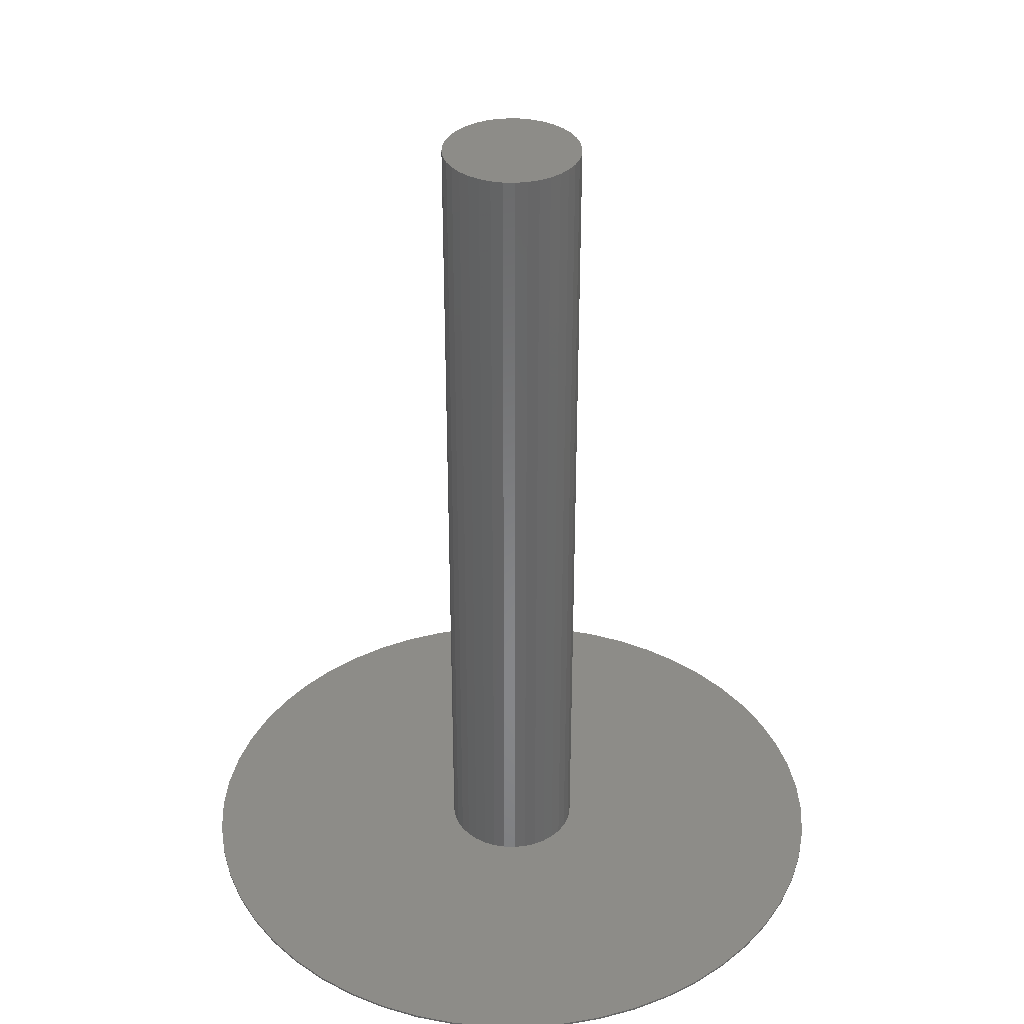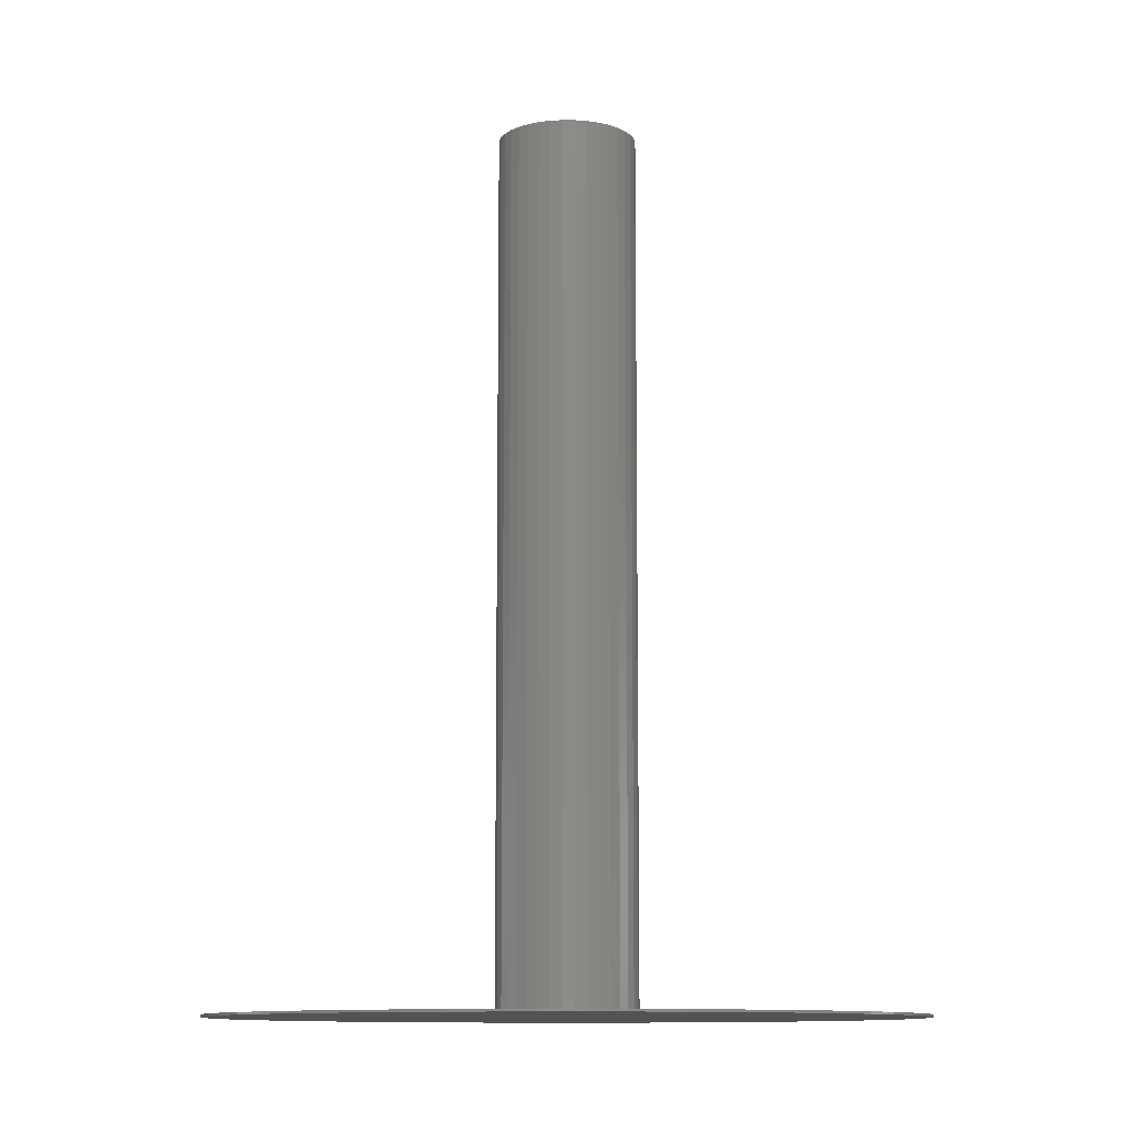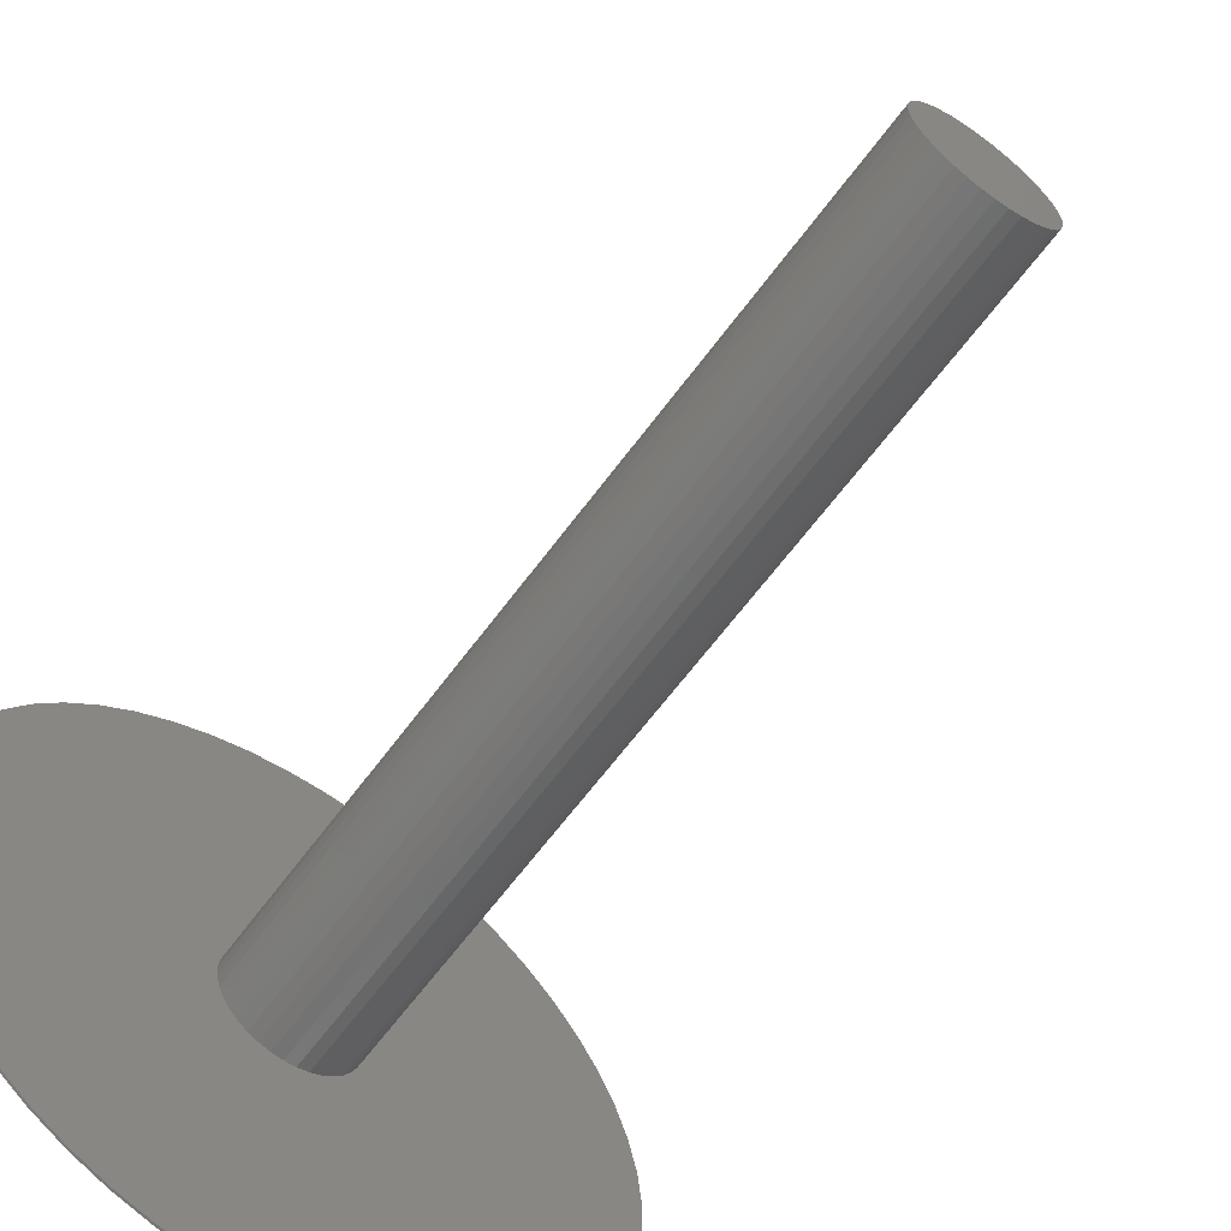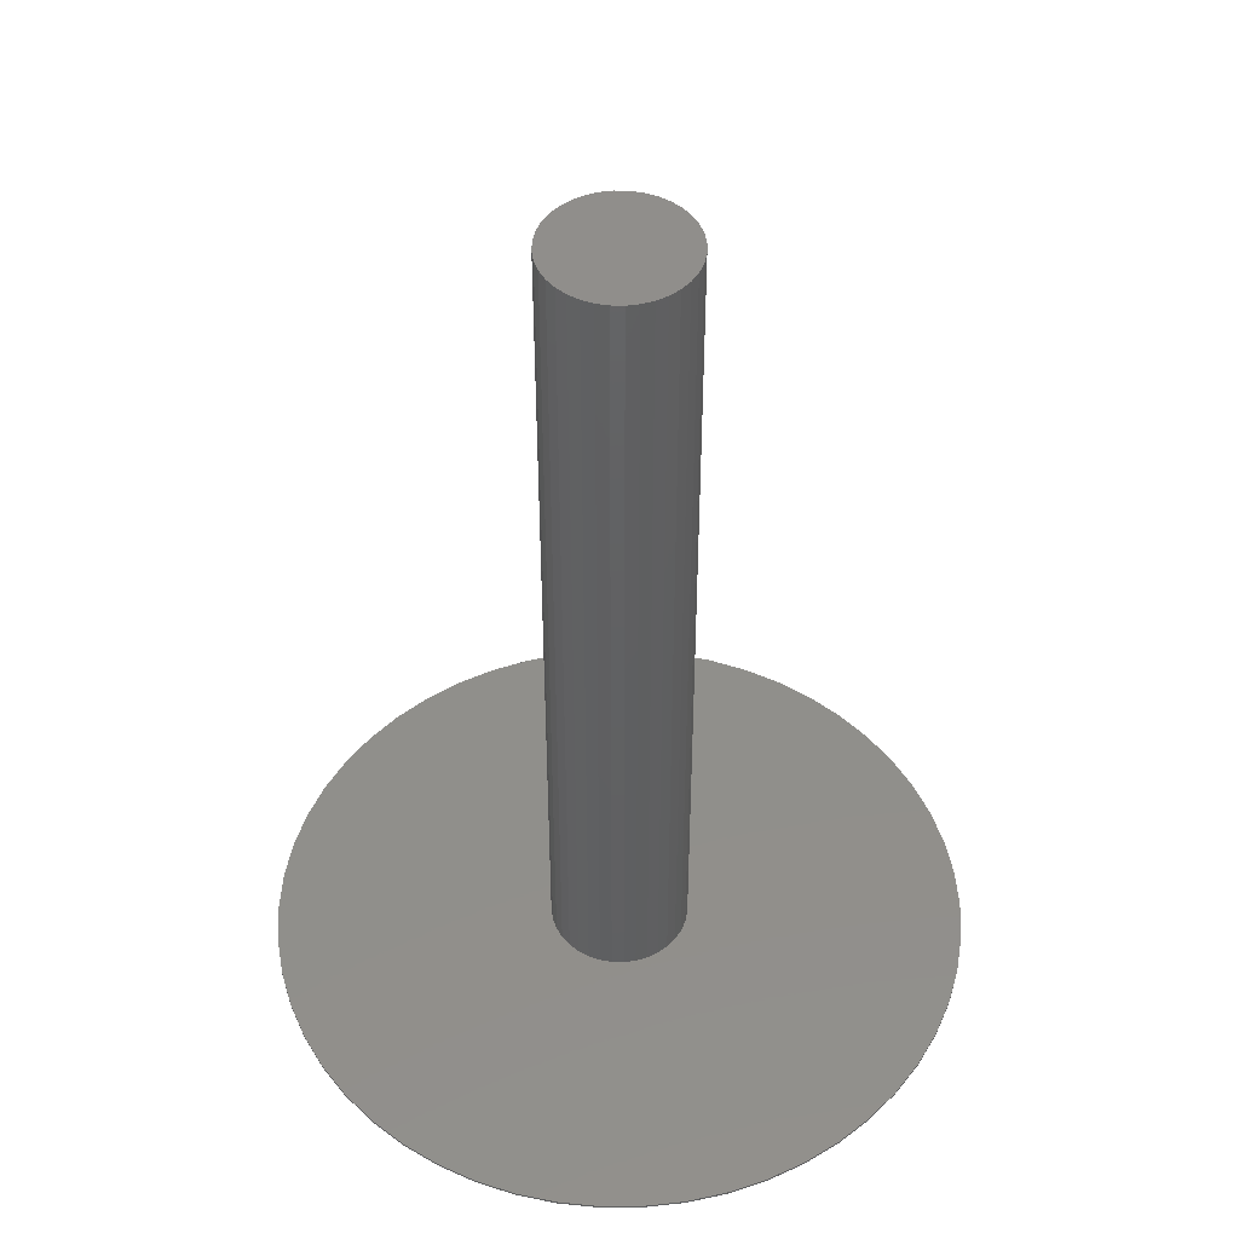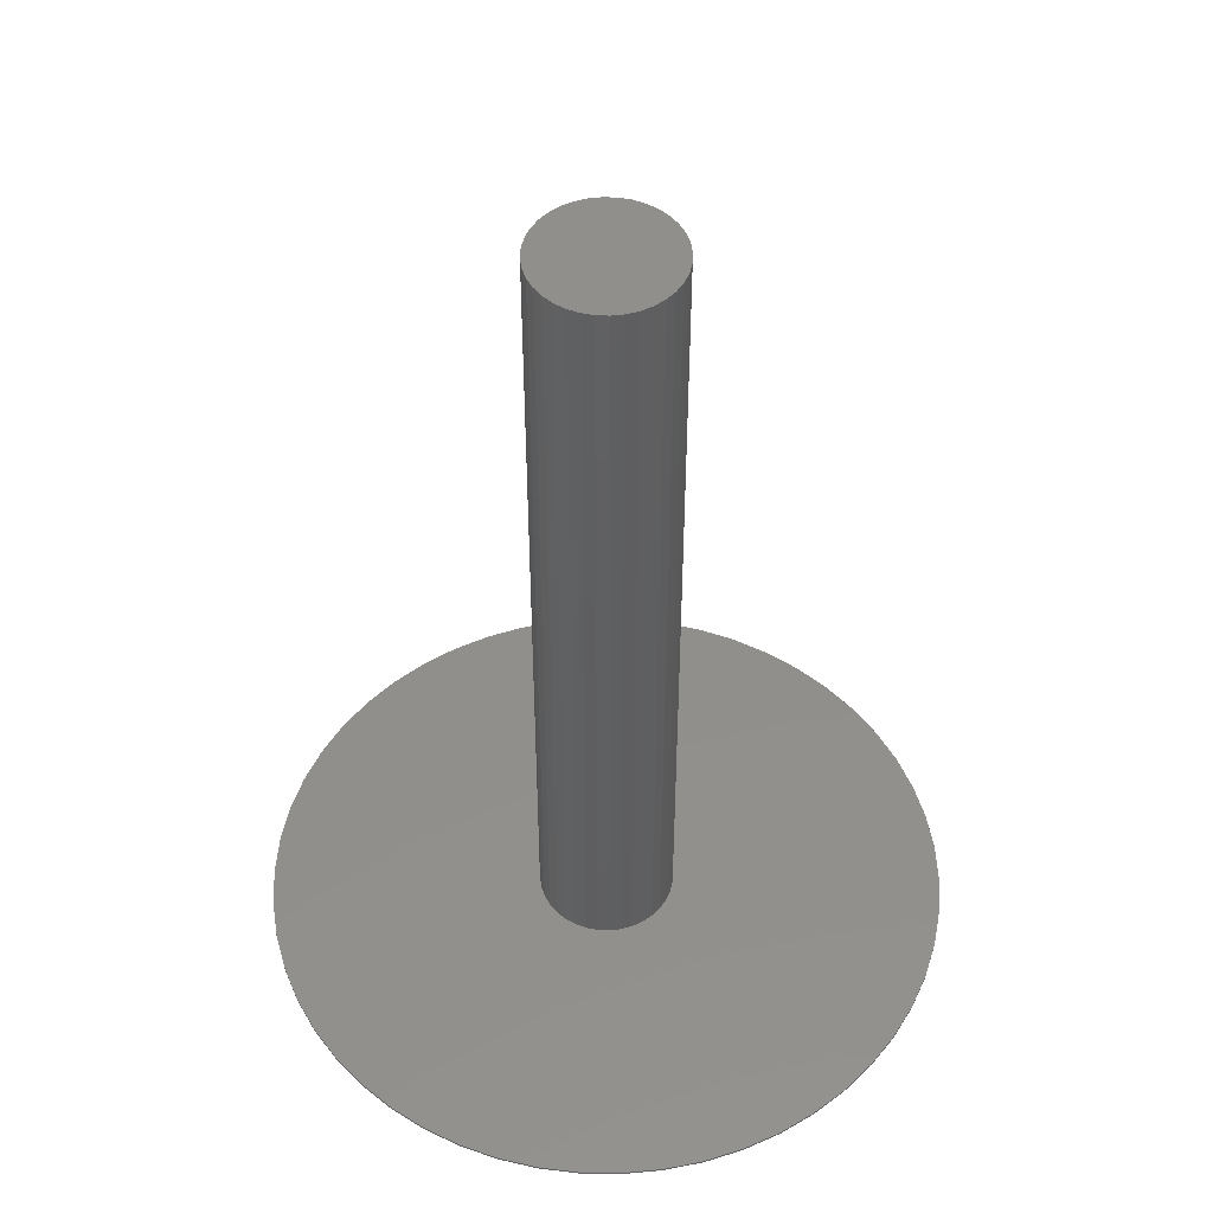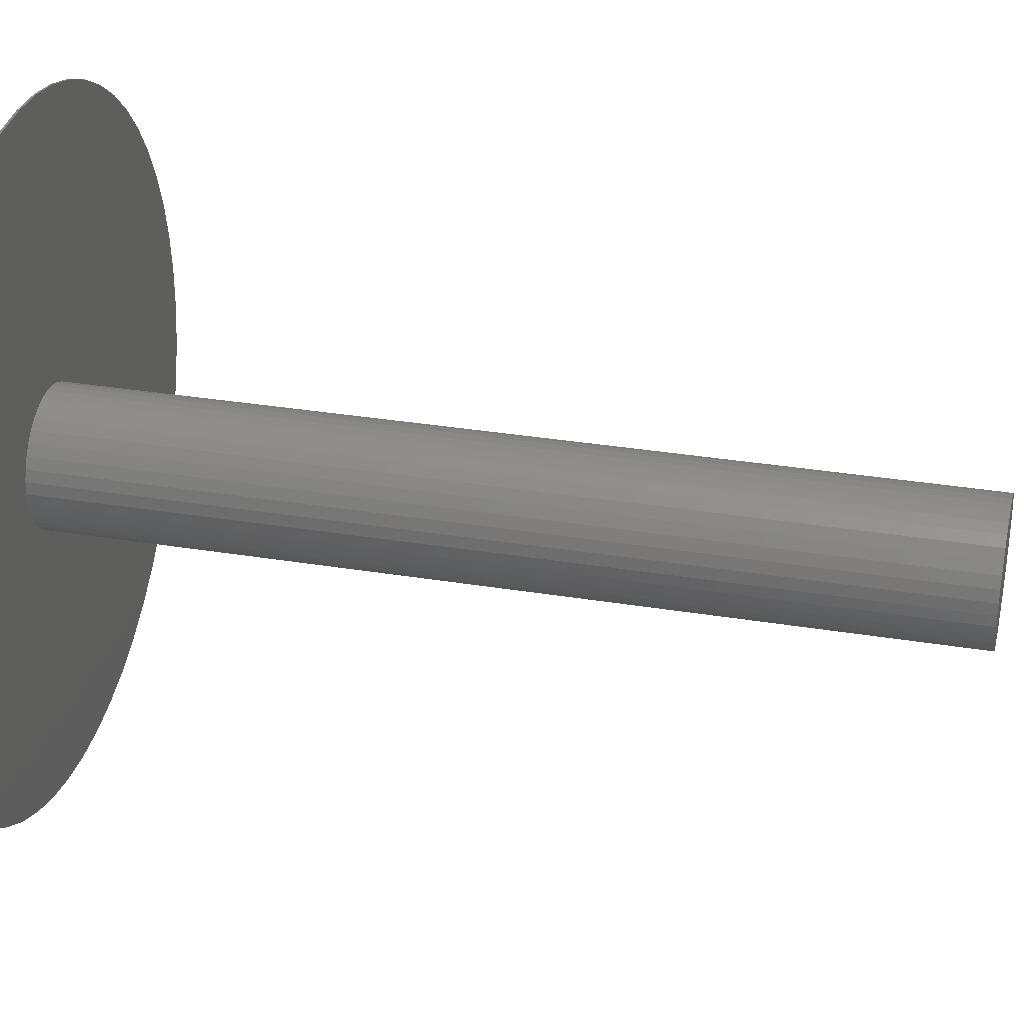
<metadata>
{"format":"stl","ext":"stl","renderer":"f3d","projection":"perspective","resolution":1024,"background":"white","views":[{"elev":35.7,"azim":157.4,"up":"+Z"},{"elev":-10.8,"azim":43.8,"up":"+Z"},{"elev":-63.0,"azim":-36.2,"up":"+Y"},{"elev":48.0,"azim":76.4,"up":"+Z"},{"elev":50.1,"azim":137.6,"up":"+Z"},{"elev":32.1,"azim":-77.0,"up":"+Y"}]}
</metadata>
<code>
# stl→obj: 184 verts, 356 faces
v -1.026 -2.819 -8.61
v -3.459 -14.6 -8.61
v -0.5209 -2.954 -8.61
v -1.741 -14.9 -8.61
v 1.102e-15 -3 -8.61
v -2.954 0.5209 -8.61
v -14.97 0.8722 -8.61
v -3 1.038e-13 -8.61
v -14.97 -0.8722 -8.61
v -2.954 -0.5209 -8.61
v -1.928 -2.298 -8.61
v -8.243 -12.53 -8.61
v -1.5 -2.598 -8.61
v -6.732 -13.4 -8.61
v -5.13 -14.1 -8.61
v -1.026 2.819 -8.61
v -6.732 13.4 -8.61
v -1.5 2.598 -8.61
v -8.243 12.53 -8.61
v -1.928 2.298 -8.61
v -2.598 1.5 -8.61
v -13.77 5.941 -8.61
v -2.819 1.026 -8.61
v -14.37 4.302 -8.61
v -14.77 2.605 -8.61
v -9.642 11.49 -8.61
v -10.91 10.29 -8.61
v -2.298 1.928 -8.61
v -12.03 8.957 -8.61
v -12.99 7.5 -8.61
v 0 3 -8.61
v -1.741 14.9 -8.61
v -0.5209 2.954 -8.61
v -3.459 14.6 -8.61
v -5.13 14.1 -8.61
v 1.026 2.819 -8.61
v 3.459 14.6 -8.61
v 0.5209 2.954 -8.61
v 1.741 14.9 -8.61
v 0 15 -8.61
v 1.928 2.298 -8.61
v 8.243 12.53 -8.61
v 1.5 2.598 -8.61
v 6.732 13.4 -8.61
v 5.13 14.1 -8.61
v 2.598 1.5 -8.61
v 12.03 8.957 -8.61
v 2.298 1.928 -8.61
v 10.91 10.29 -8.61
v 9.642 11.49 -8.61
v -2.598 -1.5 -8.61
v -12.03 -8.957 -8.61
v -2.298 -1.928 -8.61
v -10.91 -10.29 -8.61
v -9.642 -11.49 -8.61
v -14.77 -2.605 -8.61
v -14.37 -4.302 -8.61
v -2.819 -1.026 -8.61
v -13.77 -5.941 -8.61
v -12.99 -7.5 -8.61
v 1.928 -2.298 -8.61
v 10.91 -10.29 -8.61
v 2.298 -1.928 -8.61
v 12.03 -8.957 -8.61
v 2.598 -1.5 -8.61
v 2.954 -0.5209 -8.61
v 14.97 -0.8722 -8.61
v 3 1.046e-13 -8.61
v 14.97 0.8722 -8.61
v 2.954 0.5209 -8.61
v 14.77 2.605 -8.61
v 2.819 1.026 -8.61
v 12.99 -7.5 -8.61
v 13.77 -5.941 -8.61
v 2.819 -1.026 -8.61
v 14.37 -4.302 -8.61
v 14.77 -2.605 -8.61
v 1.5 -2.598 -8.61
v 8.243 -12.53 -8.61
v 9.642 -11.49 -8.61
v 1.837e-15 -15 -8.61
v 1.741 -14.9 -8.61
v 0.5209 -2.954 -8.61
v 3.459 -14.6 -8.61
v 1.026 -2.819 -8.61
v 5.13 -14.1 -8.61
v 6.732 -13.4 -8.61
v 14.37 4.302 -8.61
v 13.77 5.941 -8.61
v 12.99 7.5 -8.61
v 0 15 -8.71
v -1.741 14.9 -8.71
v -3.459 14.6 -8.71
v -5.13 14.1 -8.71
v -6.732 13.4 -8.71
v -8.243 12.53 -8.71
v -9.642 11.49 -8.71
v -10.91 10.29 -8.71
v -12.03 8.957 -8.71
v -12.99 7.5 -8.71
v -13.77 5.941 -8.71
v -14.37 4.302 -8.71
v -14.77 2.605 -8.71
v -14.97 0.8722 -8.71
v -14.97 -0.8722 -8.71
v -14.77 -2.605 -8.71
v -14.37 -4.302 -8.71
v -13.77 -5.941 -8.71
v -12.99 -7.5 -8.71
v -12.03 -8.957 -8.71
v -10.91 -10.29 -8.71
v -9.642 -11.49 -8.71
v -8.243 -12.53 -8.71
v -6.732 -13.4 -8.71
v -5.13 -14.1 -8.71
v -3.459 -14.6 -8.71
v -1.741 -14.9 -8.71
v 1.837e-15 -15 -8.71
v 1.741 -14.9 -8.71
v 3.459 -14.6 -8.71
v 5.13 -14.1 -8.71
v 6.732 -13.4 -8.71
v 8.243 -12.53 -8.71
v 9.642 -11.49 -8.71
v 10.91 -10.29 -8.71
v 12.03 -8.957 -8.71
v 12.99 -7.5 -8.71
v 13.77 -5.941 -8.71
v 14.37 -4.302 -8.71
v 14.77 -2.605 -8.71
v 14.97 -0.8722 -8.71
v 14.97 0.8722 -8.71
v 14.77 2.605 -8.71
v 14.37 4.302 -8.71
v 13.77 5.941 -8.71
v 12.99 7.5 -8.71
v 12.03 8.957 -8.71
v 10.91 10.29 -8.71
v 9.642 11.49 -8.71
v 8.243 12.53 -8.71
v 6.732 13.4 -8.71
v 5.13 14.1 -8.71
v 3.459 14.6 -8.71
v 1.741 14.9 -8.71
v 5.511e-15 -15 -8.71
v 0.5209 2.954 29.2
v 0 3 29.2
v -0.5209 2.954 29.2
v -1.026 2.819 29.2
v -1.5 2.598 29.2
v -1.928 2.298 29.2
v -2.298 1.928 29.2
v -2.598 1.5 29.2
v -2.819 1.026 29.2
v -2.954 0.5209 29.2
v -3 1.037e-13 -8.61
v -3 -2.817e-14 29.2
v -2.954 -0.5209 29.2
v -2.819 -1.026 29.2
v -2.598 -1.5 29.2
v -2.298 -1.928 29.2
v -1.928 -2.298 29.2
v -1.5 -2.598 29.2
v -1.026 -2.819 29.2
v -0.5209 -2.954 29.2
v 3.674e-16 -3 -8.61
v 3.674e-16 -3 29.2
v 0.5209 -2.954 29.2
v 1.026 -2.819 29.2
v 1.5 -2.598 29.2
v 1.928 -2.298 29.2
v 2.298 -1.928 29.2
v 2.598 -1.5 29.2
v 2.819 -1.026 29.2
v 2.954 -0.5209 29.2
v 3 1.045e-13 -8.61
v 3 -2.743e-14 29.2
v 2.954 0.5209 29.2
v 2.819 1.026 29.2
v 2.598 1.5 29.2
v 2.298 1.928 29.2
v 1.928 2.298 29.2
v 1.5 2.598 29.2
v 1.026 2.819 29.2
f 1 2 3
f 3 2 4
f 3 4 5
f 6 7 8
f 8 7 9
f 8 9 10
f 11 12 13
f 13 12 14
f 13 14 1
f 1 14 15
f 1 15 2
f 16 17 18
f 18 17 19
f 18 19 20
f 21 22 23
f 23 22 24
f 23 24 6
f 6 24 25
f 6 25 7
f 19 26 20
f 20 26 27
f 20 27 28
f 28 27 29
f 28 29 21
f 21 29 30
f 21 30 22
f 31 32 33
f 33 32 34
f 33 34 16
f 16 34 35
f 16 35 17
f 36 37 38
f 38 37 39
f 38 39 31
f 31 39 40
f 31 40 32
f 41 42 43
f 43 42 44
f 43 44 36
f 36 44 45
f 36 45 37
f 46 47 48
f 48 47 49
f 48 49 41
f 41 49 50
f 41 50 42
f 51 52 53
f 53 52 54
f 53 54 11
f 11 54 55
f 11 55 12
f 9 56 10
f 10 56 57
f 10 57 58
f 58 57 59
f 58 59 51
f 51 59 60
f 51 60 52
f 61 62 63
f 63 62 64
f 63 64 65
f 66 67 68
f 68 67 69
f 68 69 70
f 70 69 71
f 70 71 72
f 64 73 65
f 65 73 74
f 65 74 75
f 75 74 76
f 75 76 66
f 66 76 77
f 66 77 67
f 78 79 61
f 61 79 80
f 61 80 62
f 4 81 5
f 5 81 82
f 5 82 83
f 83 82 84
f 83 84 85
f 85 84 86
f 85 86 78
f 78 86 87
f 78 87 79
f 71 88 72
f 72 88 89
f 72 89 46
f 46 89 90
f 46 90 47
f 39 91 40
f 40 91 92
f 40 92 32
f 32 92 93
f 32 93 34
f 34 93 94
f 34 94 35
f 35 94 95
f 35 95 17
f 17 95 96
f 17 96 19
f 19 96 97
f 19 97 26
f 26 97 98
f 26 98 27
f 27 98 99
f 27 99 29
f 29 99 100
f 29 100 30
f 30 100 101
f 30 101 22
f 22 101 102
f 22 102 24
f 24 102 103
f 24 103 25
f 25 103 104
f 25 104 7
f 7 104 105
f 7 105 9
f 9 105 106
f 9 106 56
f 56 106 107
f 56 107 57
f 57 107 108
f 57 108 59
f 59 108 109
f 59 109 60
f 60 109 110
f 60 110 52
f 52 110 111
f 52 111 54
f 54 111 112
f 54 112 55
f 55 112 113
f 55 113 12
f 12 113 114
f 12 114 14
f 14 114 115
f 14 115 15
f 15 115 116
f 15 116 2
f 2 116 117
f 2 117 4
f 4 117 118
f 4 118 81
f 81 118 119
f 81 119 82
f 82 119 120
f 82 120 84
f 84 120 121
f 84 121 86
f 86 121 122
f 86 122 87
f 87 122 123
f 87 123 79
f 79 123 124
f 79 124 80
f 80 124 125
f 80 125 62
f 62 125 126
f 62 126 64
f 64 126 127
f 64 127 73
f 73 127 128
f 73 128 74
f 74 128 129
f 74 129 76
f 76 129 130
f 76 130 77
f 77 130 131
f 77 131 67
f 67 131 132
f 67 132 69
f 69 132 133
f 69 133 71
f 71 133 134
f 71 134 88
f 88 134 135
f 88 135 89
f 89 135 136
f 89 136 90
f 90 136 137
f 90 137 47
f 47 137 138
f 47 138 49
f 49 138 139
f 49 139 50
f 50 139 140
f 50 140 42
f 42 140 141
f 42 141 44
f 44 141 142
f 44 142 45
f 45 142 143
f 45 143 37
f 37 143 144
f 37 144 39
f 39 144 91
f 112 139 113
f 113 139 114
f 141 110 142
f 142 110 109
f 112 111 139
f 139 111 110
f 139 110 140
f 140 110 141
f 137 136 127
f 126 125 139
f 139 125 124
f 139 124 123
f 123 122 139
f 139 122 121
f 139 121 120
f 109 108 142
f 142 108 107
f 142 107 106
f 92 91 103
f 126 139 127
f 127 139 138
f 127 138 137
f 120 119 139
f 139 119 145
f 139 145 117
f 117 116 139
f 139 116 115
f 139 115 114
f 106 105 142
f 142 105 104
f 142 104 103
f 101 100 94
f 94 100 99
f 94 99 98
f 92 103 93
f 91 144 103
f 103 144 143
f 103 143 142
f 136 135 127
f 127 135 134
f 127 134 133
f 93 103 94
f 94 103 102
f 94 102 101
f 98 97 94
f 94 97 96
f 94 96 95
f 133 132 127
f 127 132 131
f 127 131 128
f 128 131 130
f 128 130 129
f 146 31 147
f 147 31 33
f 147 33 148
f 148 33 16
f 148 16 149
f 149 16 18
f 149 18 150
f 150 18 20
f 150 20 151
f 151 20 28
f 151 28 152
f 152 28 21
f 152 21 153
f 153 21 23
f 153 23 154
f 154 23 6
f 154 6 155
f 155 6 156
f 155 156 157
f 157 156 10
f 157 10 158
f 158 10 58
f 158 58 159
f 159 58 51
f 159 51 160
f 160 51 53
f 160 53 161
f 161 53 11
f 161 11 162
f 162 11 13
f 162 13 163
f 163 13 1
f 163 1 164
f 164 1 3
f 164 3 165
f 165 3 166
f 165 166 167
f 167 166 83
f 167 83 168
f 168 83 85
f 168 85 169
f 169 85 78
f 169 78 170
f 170 78 61
f 170 61 171
f 171 61 63
f 171 63 172
f 172 63 65
f 172 65 173
f 173 65 75
f 173 75 174
f 174 75 66
f 174 66 175
f 175 66 176
f 175 176 177
f 177 176 70
f 177 70 178
f 178 70 72
f 178 72 179
f 179 72 46
f 179 46 180
f 180 46 48
f 180 48 181
f 181 48 41
f 181 41 182
f 182 41 43
f 182 43 183
f 183 43 36
f 183 36 184
f 184 36 38
f 184 38 146
f 146 38 31
f 170 171 183
f 146 163 184
f 184 163 183
f 153 158 152
f 152 158 151
f 158 159 151
f 151 159 160
f 151 160 161
f 163 164 183
f 183 164 165
f 183 165 167
f 177 178 175
f 175 178 179
f 175 179 174
f 174 179 173
f 173 179 180
f 173 180 181
f 171 172 183
f 183 172 173
f 183 173 182
f 182 173 181
f 146 147 163
f 163 147 148
f 163 148 149
f 153 154 158
f 158 154 155
f 158 155 157
f 149 150 163
f 163 150 151
f 163 151 162
f 162 151 161
f 167 168 183
f 183 168 169
f 183 169 170

</code>
